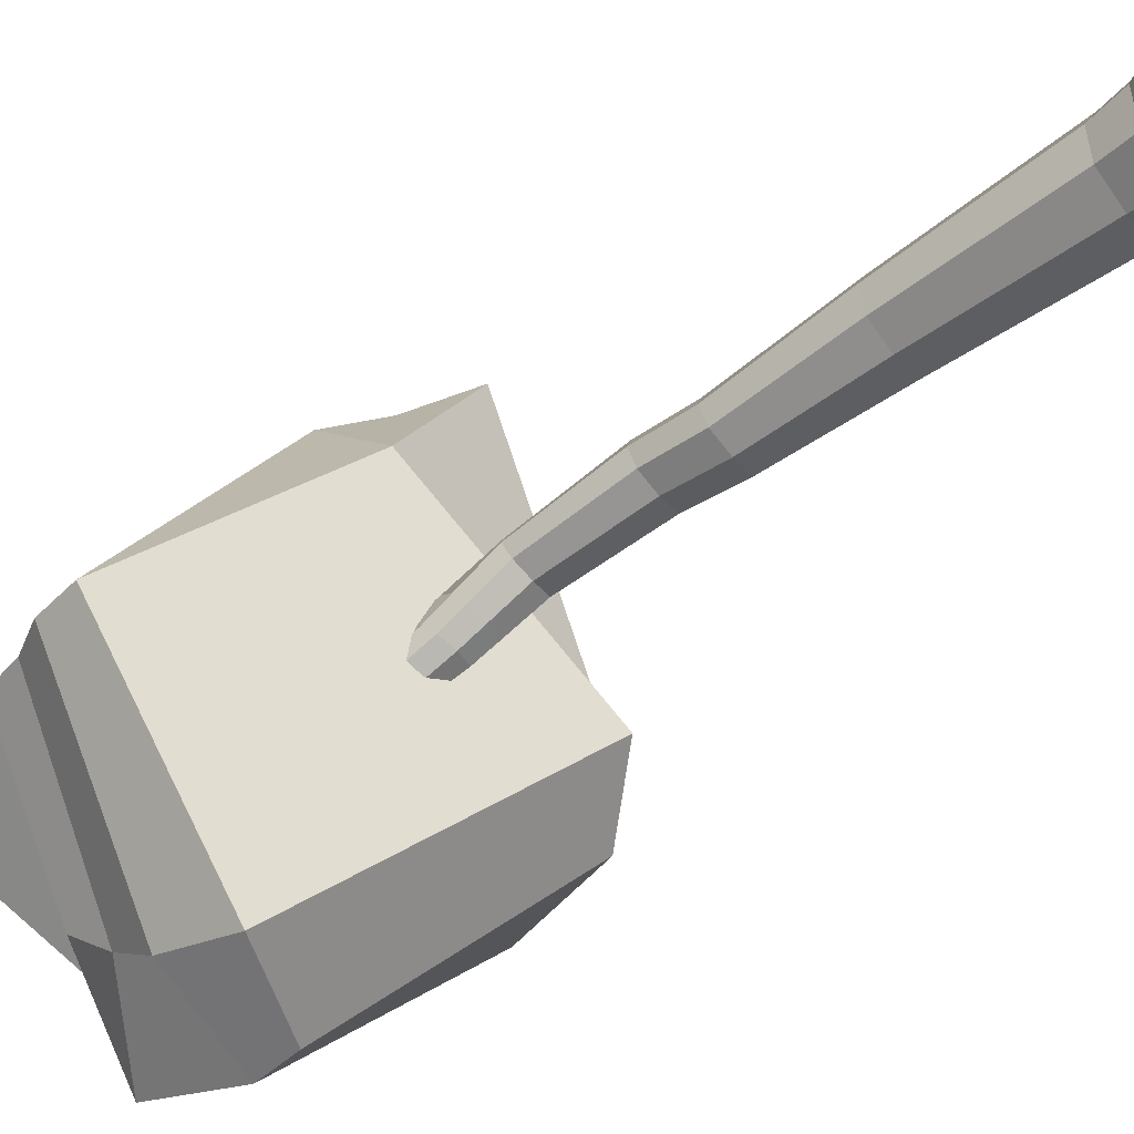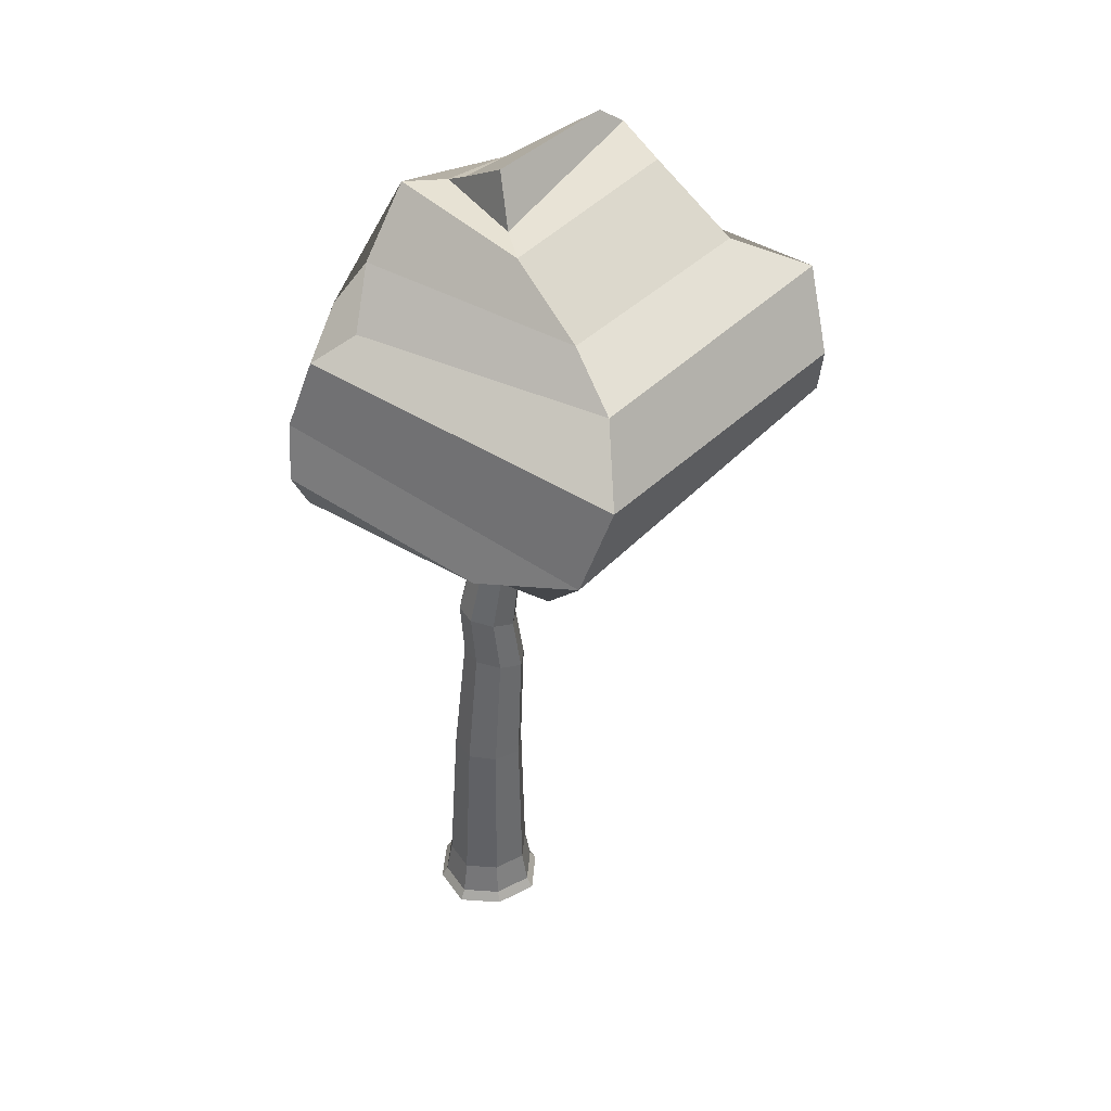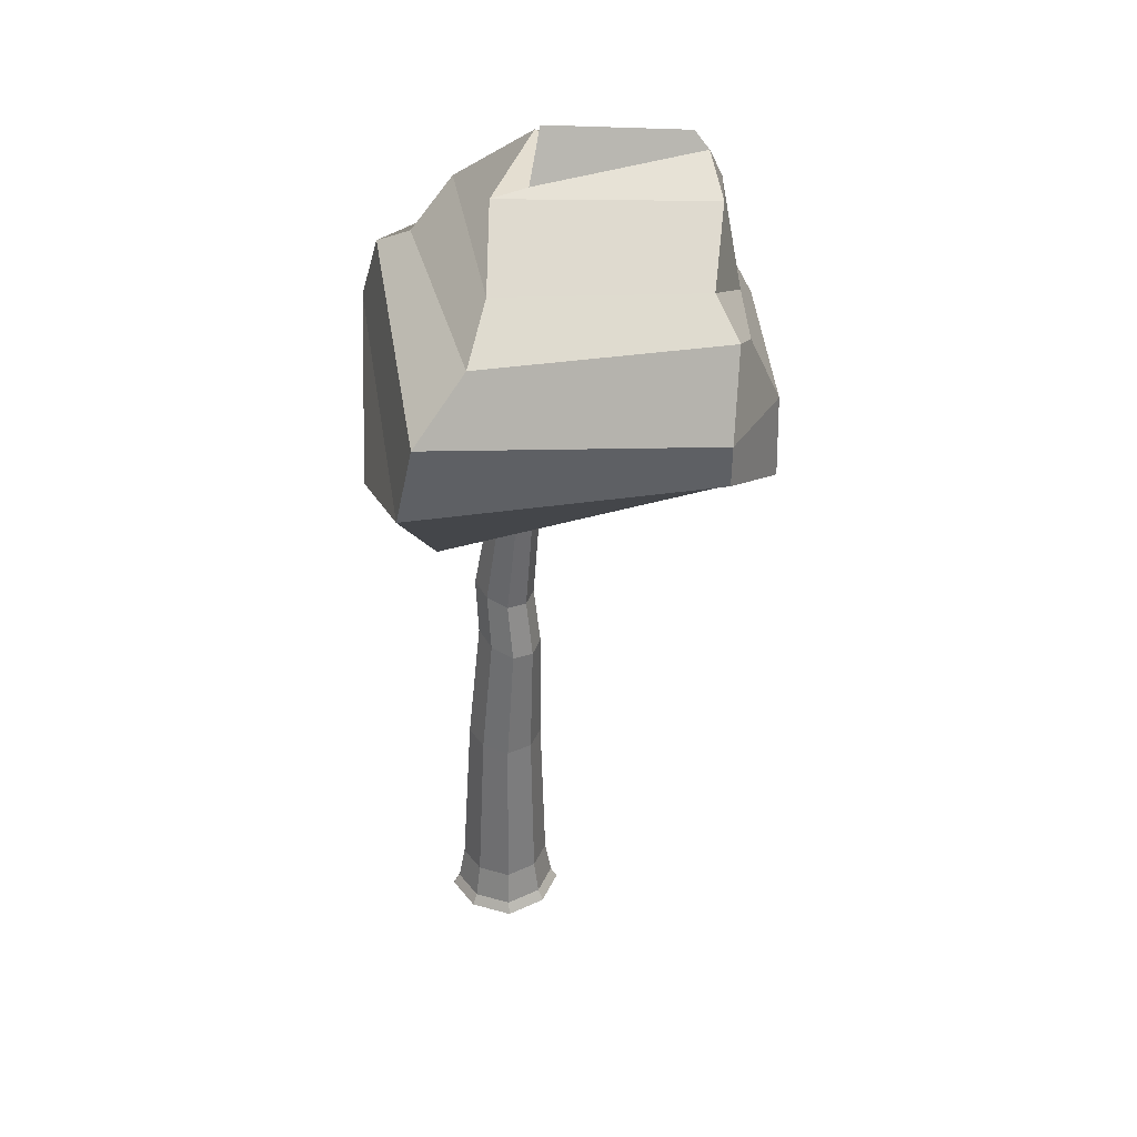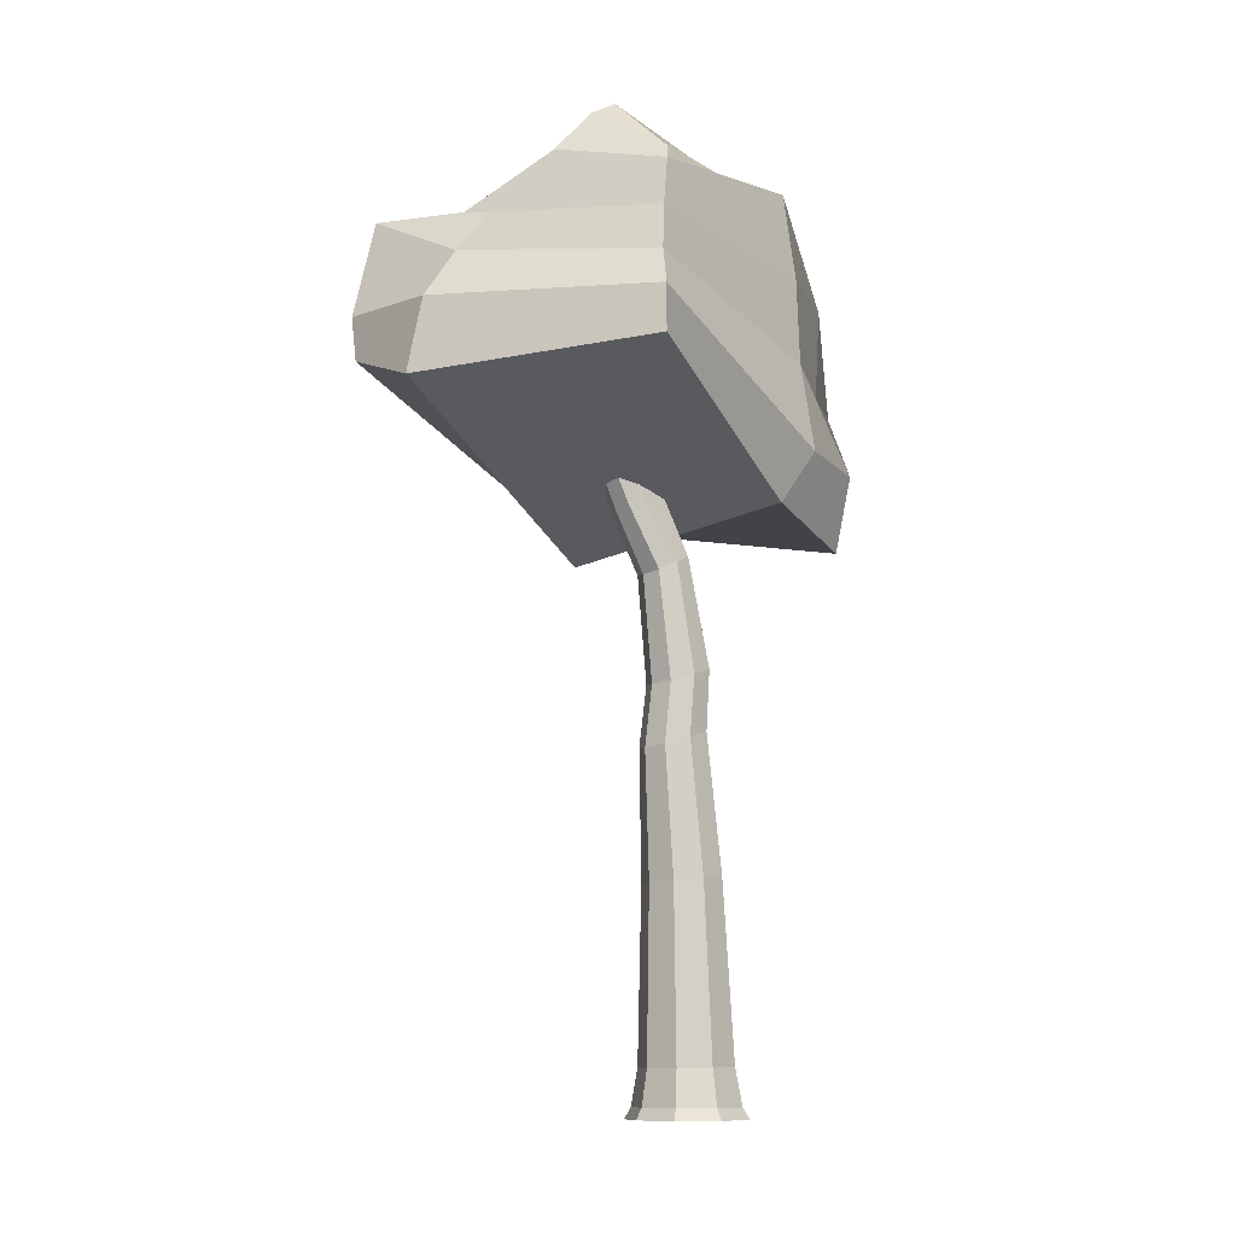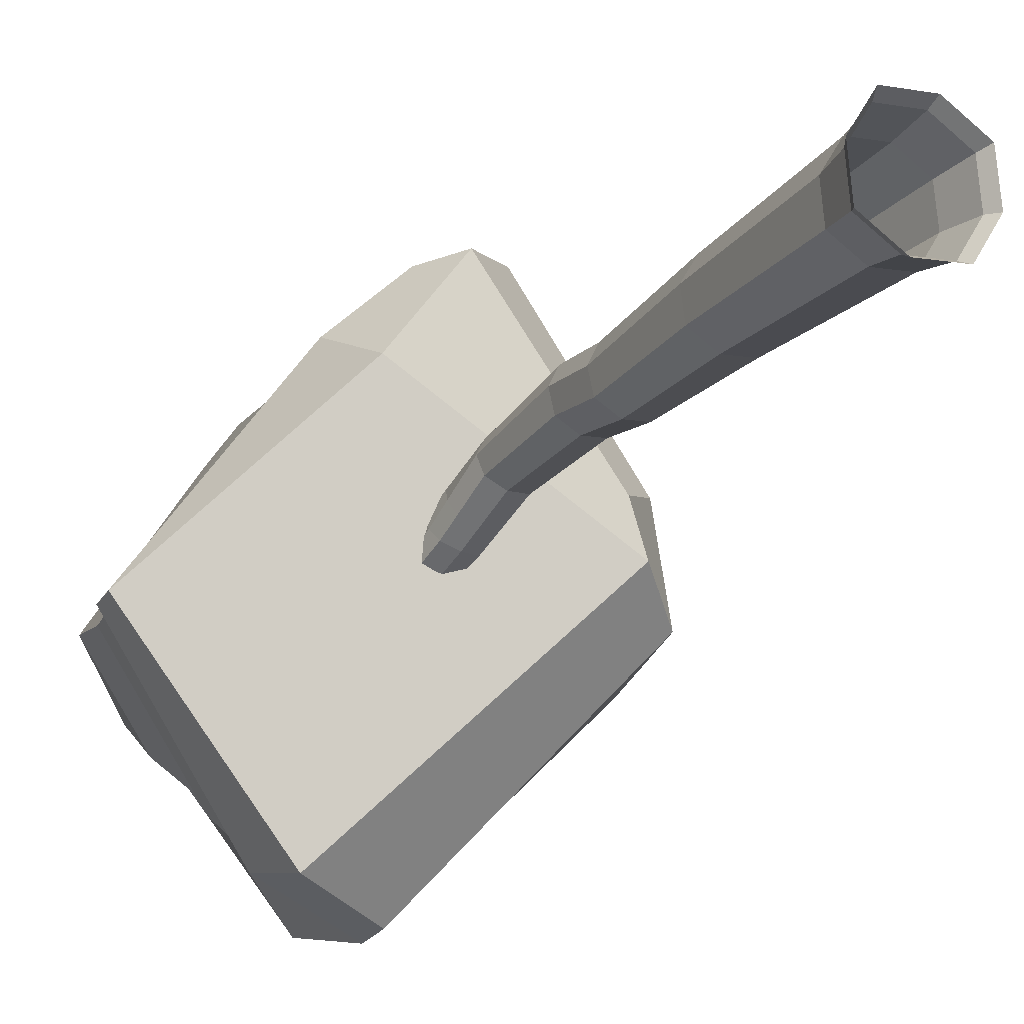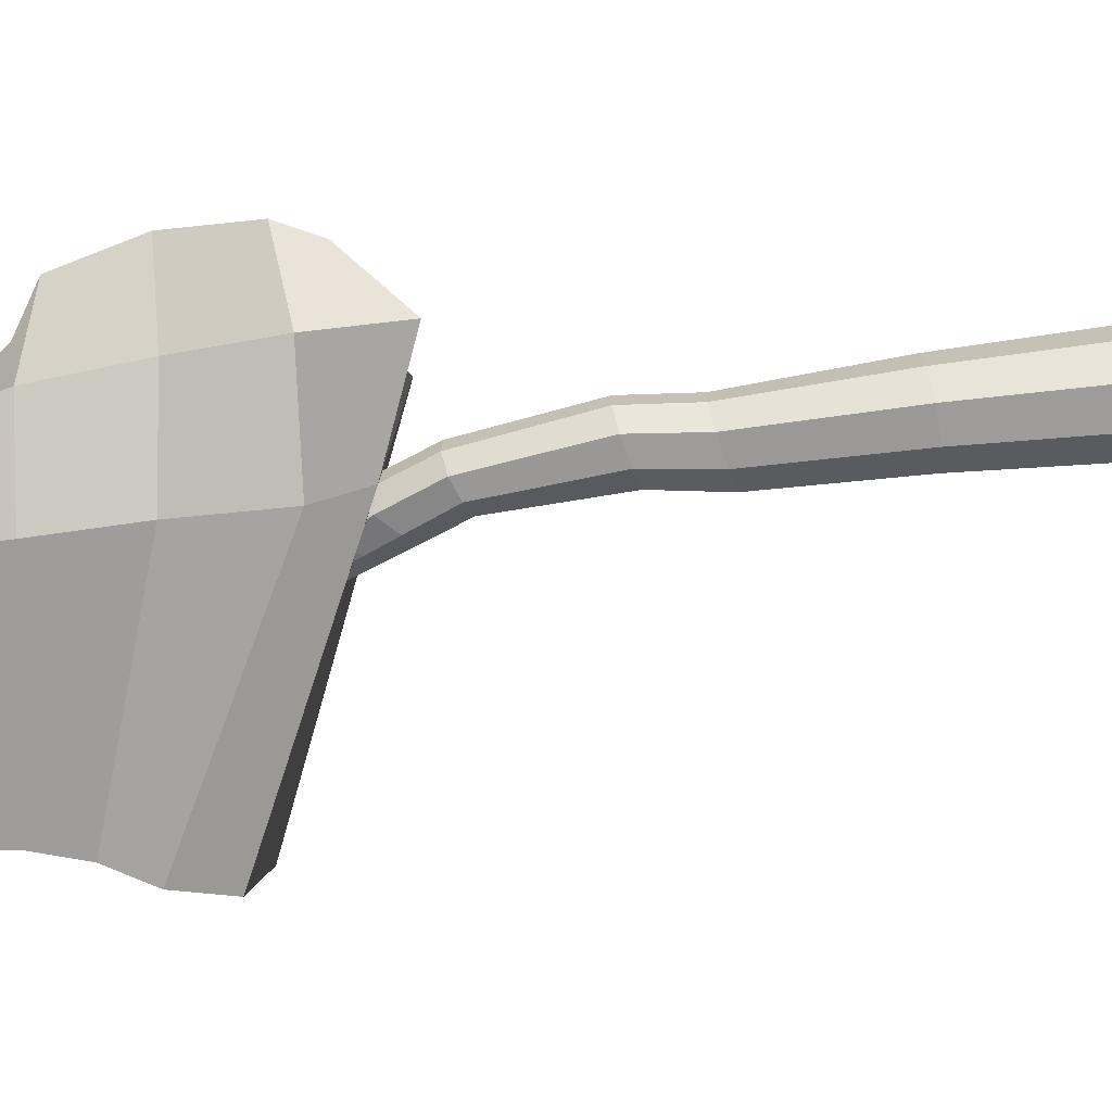
<metadata>
{"format":"obj","ext":"obj","renderer":"f3d","projection":"perspective","resolution":1024,"background":"white","views":[{"elev":-43.7,"azim":-48.4,"up":"+Z"},{"elev":41.9,"azim":89.7,"up":"+Y"},{"elev":34.1,"azim":142.7,"up":"+Y"},{"elev":-10.4,"azim":-109.1,"up":"+Y"},{"elev":-18.0,"azim":-27.4,"up":"+Z"},{"elev":52.0,"azim":-96.2,"up":"+Z"}]}
</metadata>
<code>
o Orange_2_Cube.058
v 0.0492 0.01146 -0.01172
v -0.01172 0.01147 -0.0492
v -0.0492 0.01146 0.01172
v 0.01172 0.01145 0.04919
v -0.008765 0.4114 -0.03679
v 0.005264 0.4297 0.02209
v 0.02569 0.4205 -0.01389
v -0.02919 0.4205 -0.00081
v 0.006485 0.5937 -0.0669
v -0.03678 0.5945 -0.05731
v -0.0186 0.5776 -0.07692
v -0.03353 0.7325 -0.0912
v -0.04015 0.7221 -0.1029
v -0.004282 0.7321 -0.09857
v -0.01115 0.518 -0.04631
v -0.0308 0.5289 -0.01845
v 0.01895 0.5286 -0.03001
v -0.000695 0.5395 -0.002156
v 0.007663 0.2279 0.03216
v -0.0369 0.2247 0.004387
v -0.009649 0.2216 -0.0405
v 0.03491 0.2247 -0.01272
v 0.04569 0.01145 0.0281
v 0.04297 0.04824 -0.01059
v -0.01033 0.04796 -0.04337
v -0.04313 0.04824 0.009928
v 0.01018 0.04851 0.04271
v -0.02811 0.01145 0.04569
v -0.04568 0.01147 -0.02811
v 0.0281 0.01147 -0.04569
v 0.0132 -3e-06 0.0554
v -0.0554 -0 0.0132
v -0.0132 3e-06 -0.0554
v 0.0554 -0 -0.0132
v 0.0044 0.3689 0.01847
v -0.03184 0.359 -0.006329
v -0.01067 0.3492 -0.0448
v 0.02556 0.359 -0.02
v -0.02783 0.4137 -0.02447
v 0.01381 0.4137 -0.03439
v 0.02385 0.4274 0.009886
v -0.01683 0.4274 0.01958
v -0.0189 0.6506 -0.06846
v -0.04152 0.6352 -0.07843
v -0.0251 0.6277 -0.09928
v -0.006242 0.6373 -0.08933
v 0.00955 0.6097 -0.0522
v -0.02085 0.5369 -0.003337
v -0.001667 0.5813 -0.07687
v -0.02831 0.5208 -0.03646
v -0.004876 0.7242 -0.1139
v -0.01753 0.7375 -0.09298
v -0.02373 0.7146 -0.1238
v 0.01685 0.5367 -0.01201
v -0.03337 0.6103 -0.04296
v 0.008627 0.5205 -0.04512
v -0.0338 0.5821 -0.06956
v -0.01568 0.5542 -0.06493
v -0.03444 0.5688 -0.04209
v 0.01137 0.5682 -0.05245
v -0.006018 0.5816 -0.02324
v 0.03223 0.2271 0.01671
v -0.02124 0.2271 0.02945
v 0.01964 0.2224 -0.03788
v -0.03461 0.2224 -0.02495
v 0.03989 0.04844 0.02426
v -0.02466 0.04844 0.03964
v -0.04007 0.04803 -0.02491
v 0.02453 0.04803 -0.0403
v -0.03165 -2e-06 0.05145
v -0.05145 2e-06 -0.03165
v 0.03165 2e-06 -0.05145
v 0.05145 -2e-06 0.03165
v 0.02353 0.3664 0.005554
v -0.0185 0.3664 0.01557
v -0.03082 0.3516 -0.03164
v 0.01324 0.3516 -0.04214
v -0.005648 0.6452 -0.07405
v -0.0349 0.6456 -0.06669
v -0.0404 0.6307 -0.09243
v -0.01261 0.6305 -0.09897
v -0.01124 0.7174 -0.1235
v -0.03903 0.7176 -0.1169
v 0.01101 0.5855 -0.03633
v -0.0272 0.5859 -0.02792
v 0.002365 0.5575 -0.06444
v -0.03165 0.5581 -0.05659
v -0.1118 0.8289 -0.2349
v -0.03812 0.6255 0.163
v -0.03539 0.7936 0.1329
v -0.1112 0.7429 -0.2955
v 0.1304 0.5893 -0.007304
v -0.01669 0.7455 -0.3403
v -0.1125 0.6282 0.09252
v -0.2431 0.7346 -0.1069
v 0.03866 0.6353 0.181
v -0.02523 0.5495 0.1523
v -0.02345 0.848 0.09784
v -0.01909 0.8838 -0.03582
v -0.1058 0.8869 0.02221
v -0.1466 0.9257 -0.1453
v -0.1951 0.8839 -0.08763
v 0.1867 0.7153 -0.1317
v -0.107 0.7999 0.07738
v -0.211 0.8201 -0.0973
v 0.03607 0.7744 0.1511
v -0.02216 0.7071 0.1342
v 0.124 0.5493 -0.07198
v 0.07565 0.8225 -0.09745
v -0.07091 0.8421 -0.2468
v -0.1017 0.6699 -0.3081
v -0.1025 0.7925 -0.2627
v 0.159 0.6061 -0.000564
v 0.1868 0.6223 -0.1004
v 0.03289 0.8894 -0.04486
v -0.1375 0.8888 -0.1788
v -0.01919 0.7019 -0.3364
v -0.1022 0.8867 0.06684
v -0.08201 0.583 0.06969
v -0.2517 0.6858 -0.1101
v -0.2093 0.8657 -0.0934
v 0.02288 0.7979 0.1074
v 0.03177 0.5999 0.1664
v -0.03772 0.9389 -0.02909
v -0.1471 0.9374 -0.1222
v -0.1039 0.8903 0.007166
v -0.1821 0.8887 -0.08351
v 0.1208 0.7743 -0.1277
v -0.03532 0.8345 -0.3229
v -0.1049 0.7159 0.08173
v -0.2221 0.7739 -0.1024
v 0.04097 0.7051 0.1761
v -0.01912 0.6118 -0.04238
f 63 67 27 19
f 63 20 26 67
f 65 68 26 20
f 65 21 25 68
f 64 69 25 21
f 64 22 24 69
f 66 24 22 62
f 65 76 37 21
f 62 74 35 19
f 21 37 77 64
f 1 34 72 30
f 1 30 69 24
f 1 24 66 23
f 1 23 73 34
f 2 33 71 29
f 2 29 68 25
f 2 25 69 30
f 2 30 72 33
f 3 32 70 28
f 3 28 67 26
f 3 26 68 29
f 3 29 71 32
f 4 31 73 23
f 4 23 66 27
f 4 27 67 28
f 4 28 70 31
f 5 40 77 37
f 5 37 76 39
f 15 56 40 5
f 17 7 40 56
f 77 38 22 64
f 19 35 75 63
f 75 36 20 63
f 22 38 74 62
f 18 6 41 54
f 20 36 76 65
f 6 42 75 35
f 6 35 74 41
f 18 48 42 6
f 16 8 42 48
f 7 41 74 38
f 7 38 77 40
f 17 54 41 7
f 8 39 76 36
f 8 36 75 42
f 16 50 39 8
f 15 5 39 50
f 9 47 84 60
f 9 60 86 49
f 9 49 81 46
f 9 46 78 47
f 10 57 87 59
f 10 59 85 55
f 10 55 79 44
f 10 44 80 57
f 11 49 86 58
f 11 58 87 57
f 11 57 80 45
f 11 45 81 49
f 46 81 82 51
f 79 43 52 12
f 81 45 53 82
f 80 44 13 83
f 51 82 53 83 13 12 52 14
f 78 46 51 14
f 43 78 14 52
f 44 79 12 13
f 45 80 83 53
f 15 50 87 58
f 15 58 86 56
f 16 48 85 59
f 16 59 87 50
f 17 56 86 60
f 17 60 84 54
f 18 54 84 61
f 18 61 85 48
f 47 133 61 84
f 43 79 55 133
f 66 62 19 27
f 61 133 55 85
f 133 47 78 43
f 88 110 129 112
f 91 95 131 112
f 118 121 105 104
f 121 102 101 116
f 126 127 102 100
f 126 100 99 124
f 92 97 119 108
f 92 113 123 97
f 114 103 106 132
f 113 114 132 96
f 98 109 115 118
f 89 107 130 94
f 89 94 119 97
f 89 97 123 96
f 89 96 132 107
f 103 128 122 106
f 120 111 108 119
f 127 125 101 102
f 115 116 101 99
f 93 103 114 117
f 90 98 118 104
f 90 104 130 107
f 90 107 132 106
f 90 106 122 98
f 113 96 123
f 88 112 131 105
f 121 116 110 88 105
f 118 115 99 100
f 111 117 114 108
f 91 93 117 111
f 91 112 129 93
f 94 95 120 119
f 101 125 124 99
f 100 102 121 118
f 129 128 103 93
f 126 124 125 127
f 104 105 131 130
f 91 111 120 95
f 109 110 116 115
f 129 110 109 128
f 92 108 114 113
f 130 131 95 94
f 122 128 109 98

</code>
